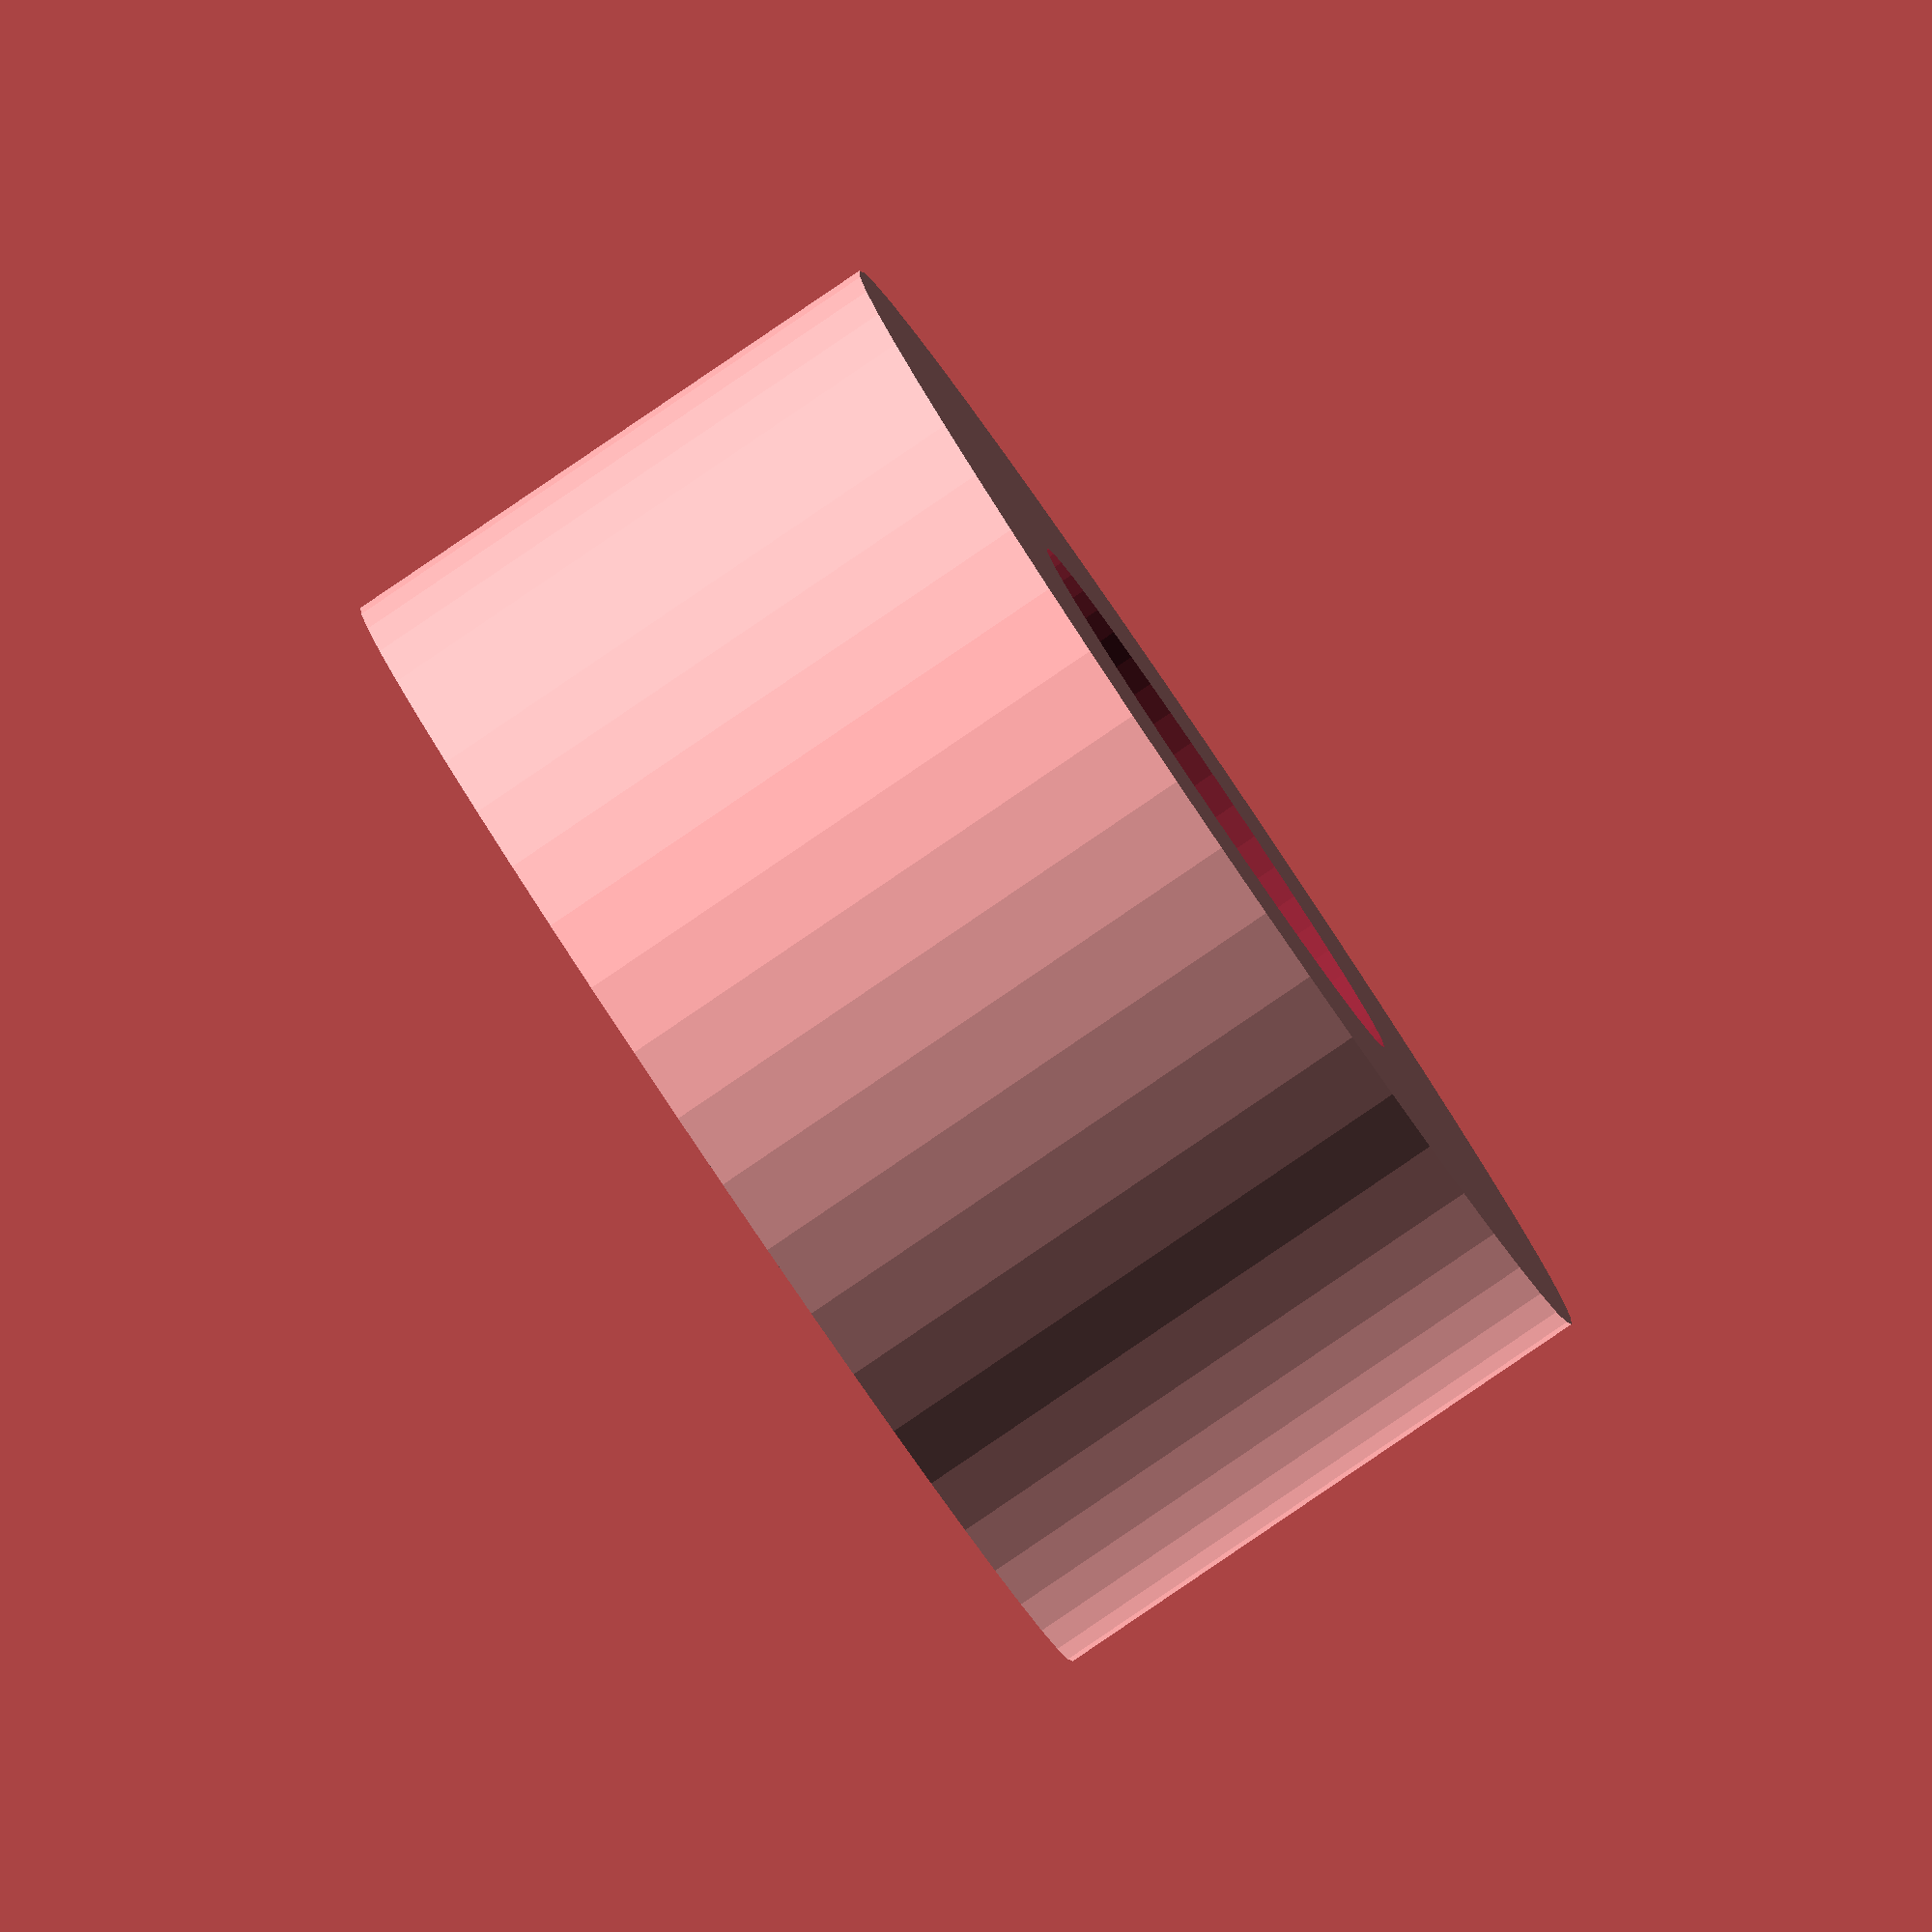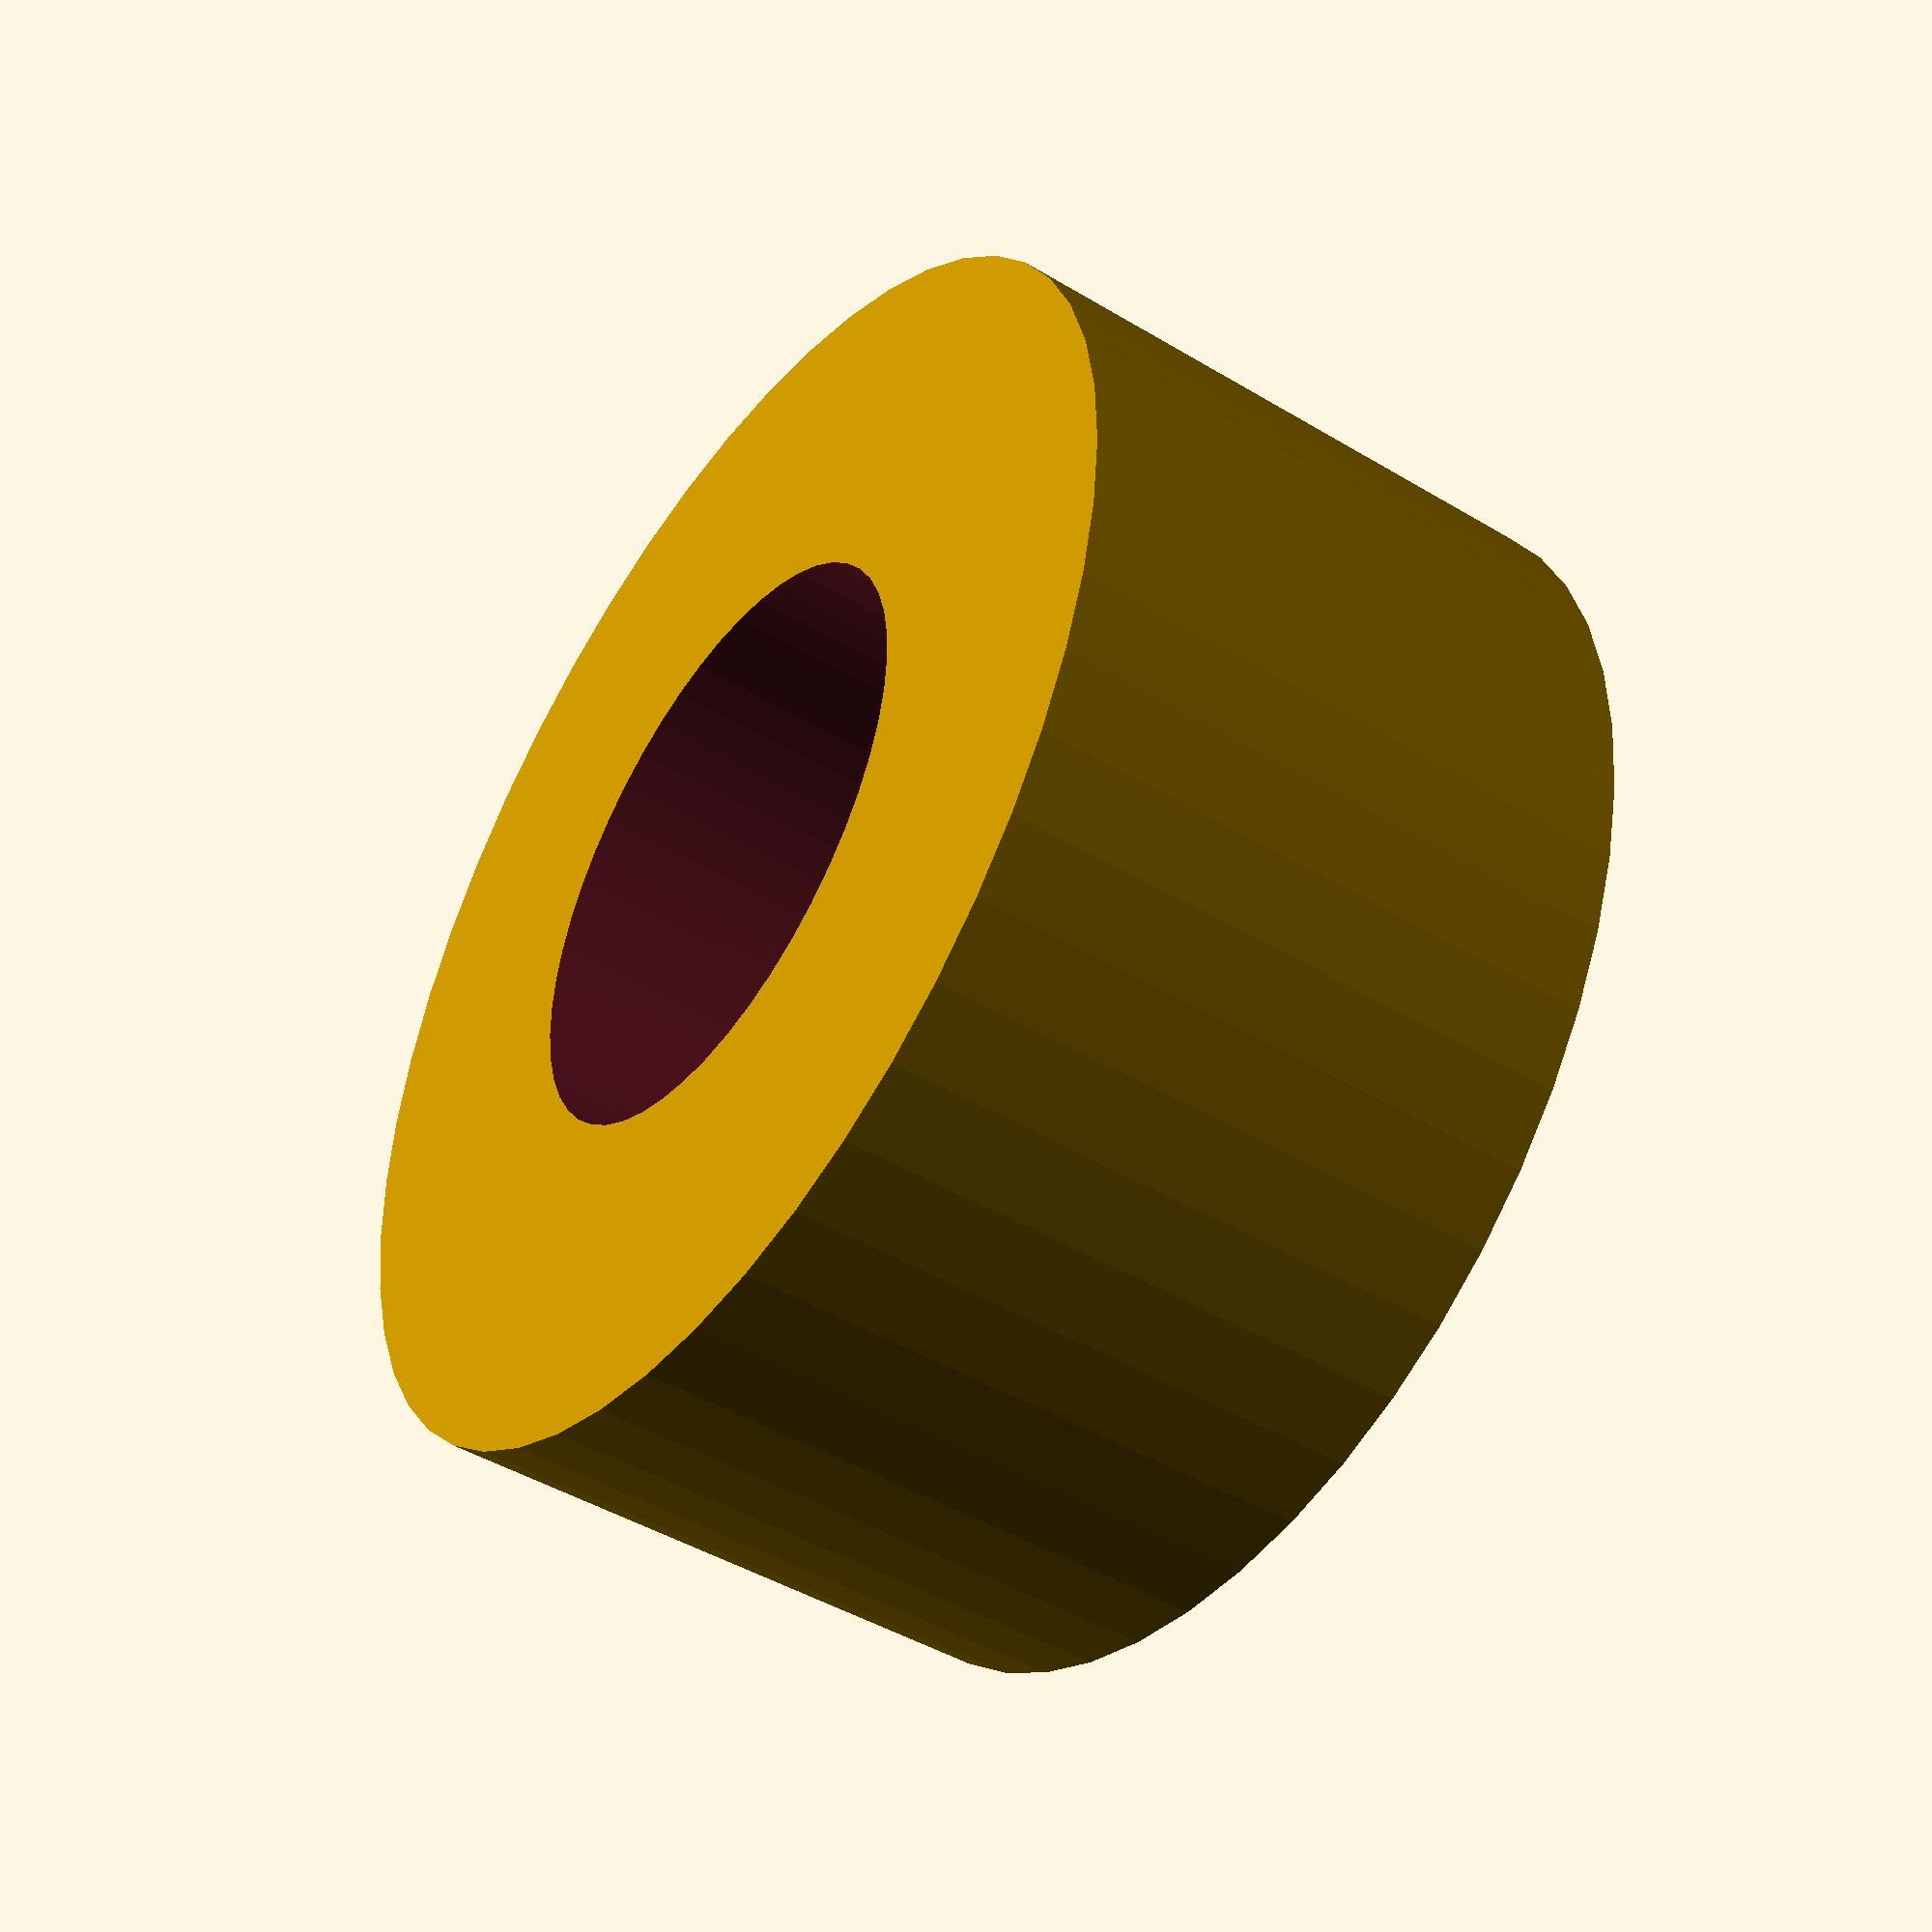
<openscad>
$fn = 50;


difference() {
	union() {
		translate(v = [0, 0, -4.5000000000]) {
			cylinder(h = 9, r = 9.5000000000);
		}
	}
	union() {
		translate(v = [0, 0, -100.0000000000]) {
			cylinder(h = 200, r = 4.5000000000);
		}
	}
}
</openscad>
<views>
elev=86.3 azim=161.0 roll=304.1 proj=o view=wireframe
elev=44.9 azim=357.7 roll=235.0 proj=p view=wireframe
</views>
